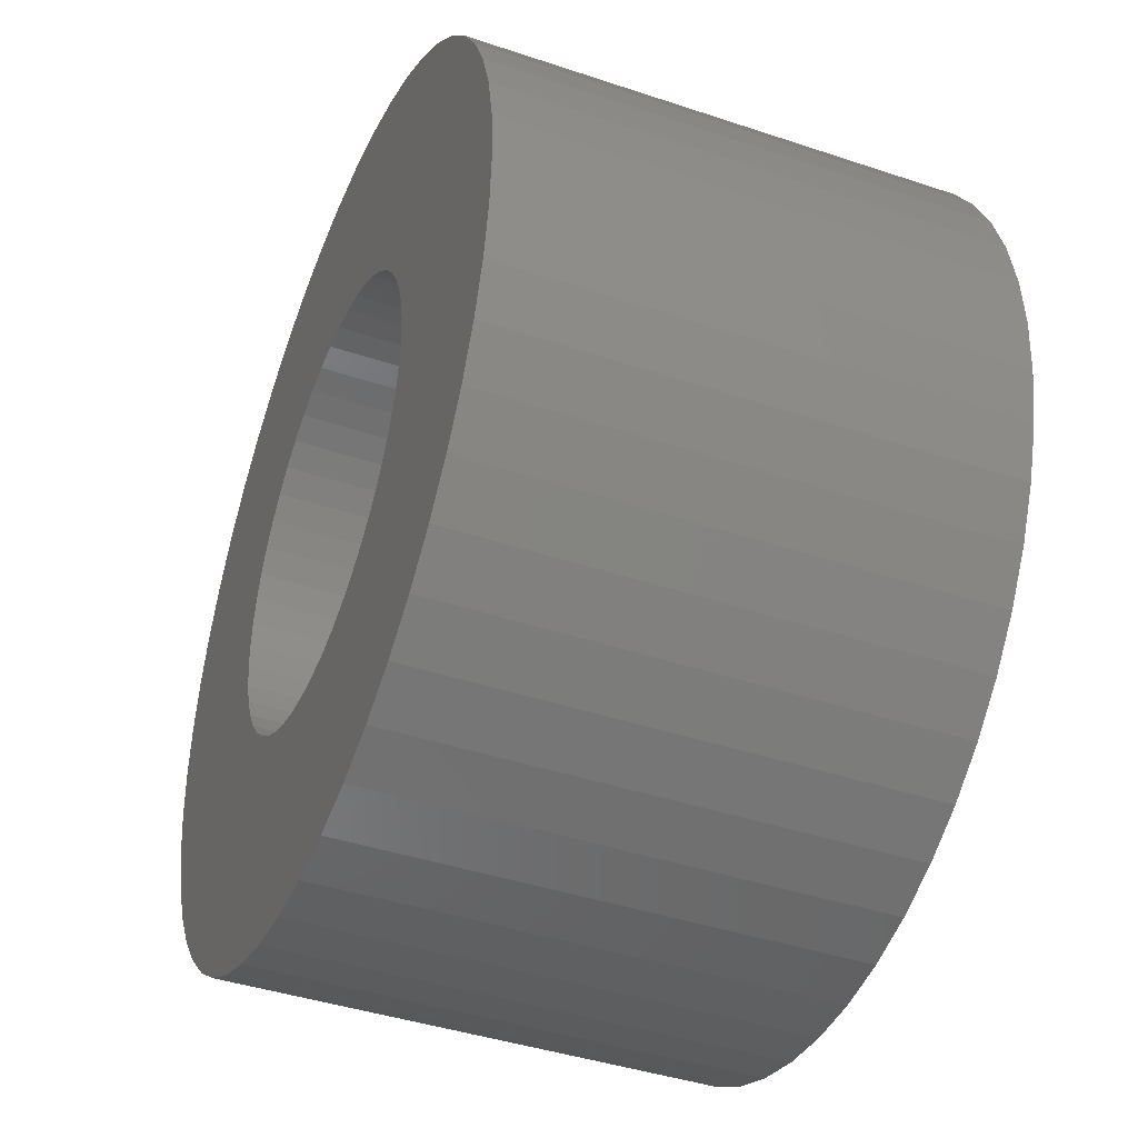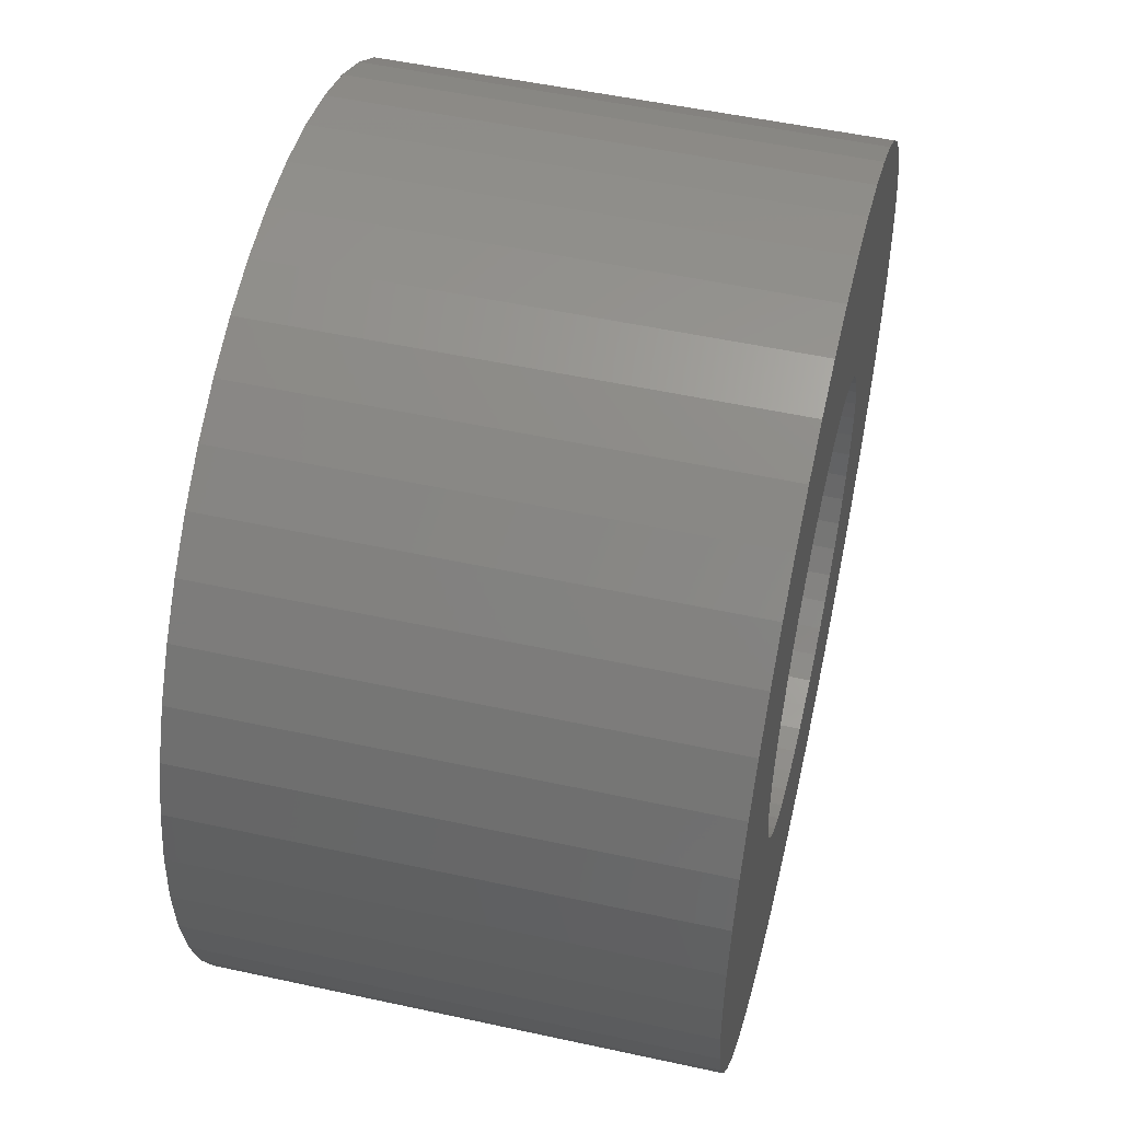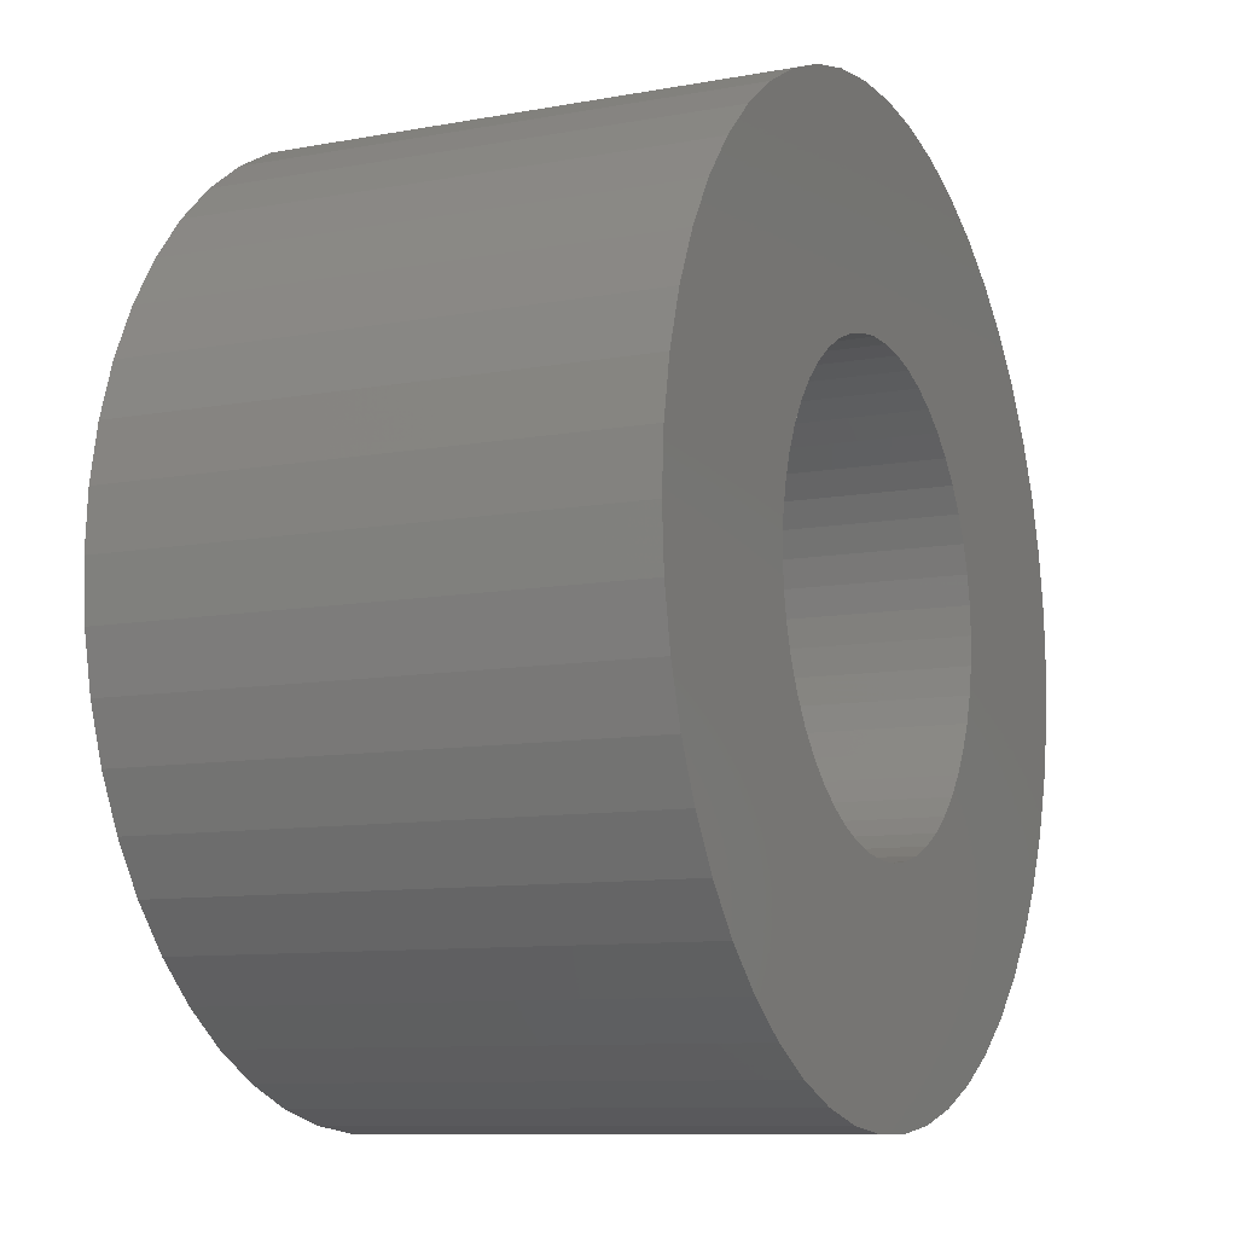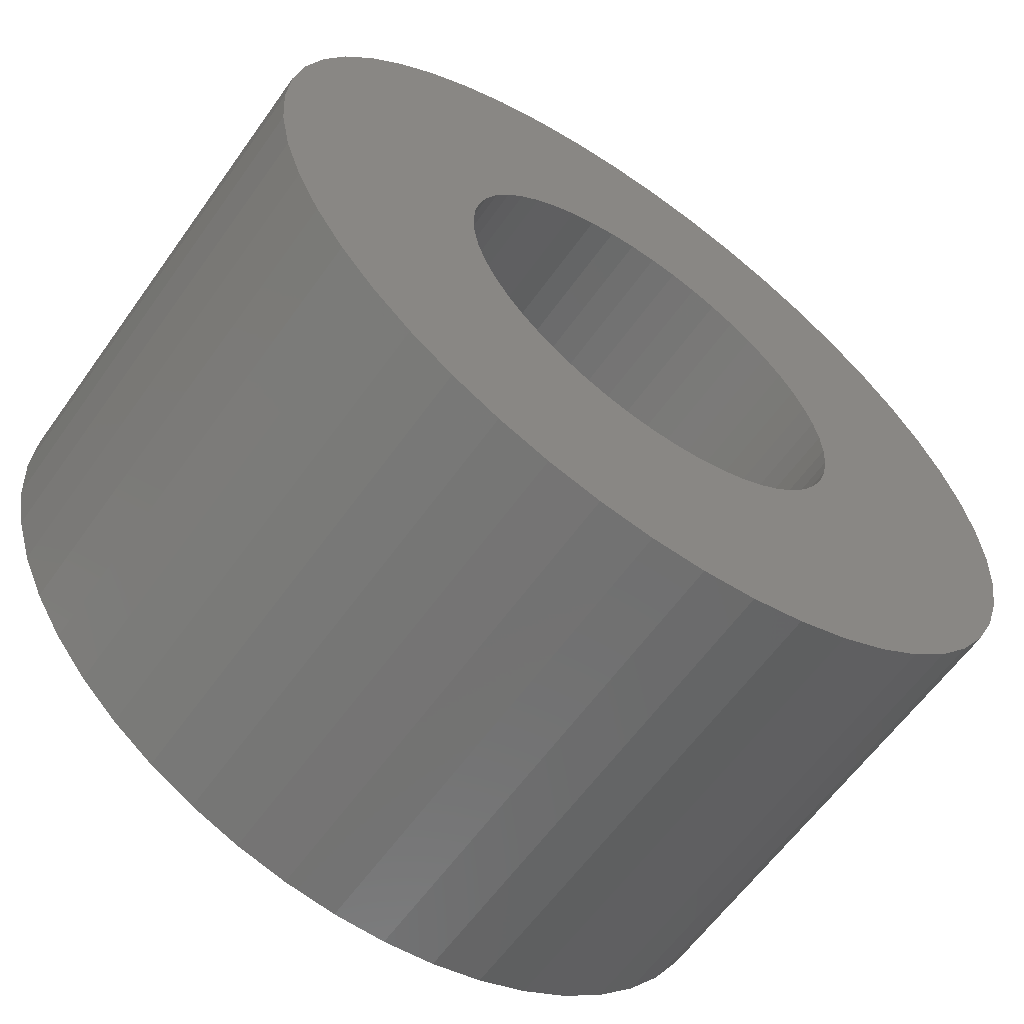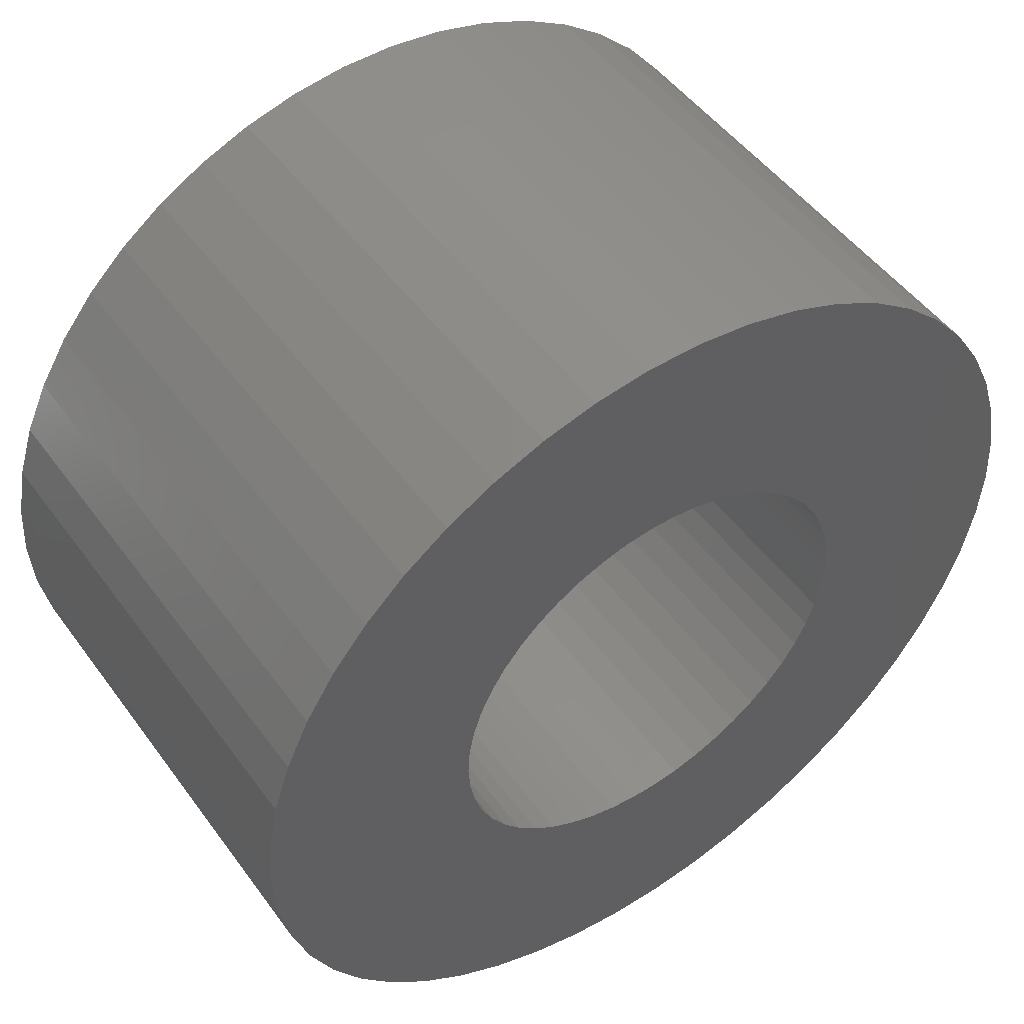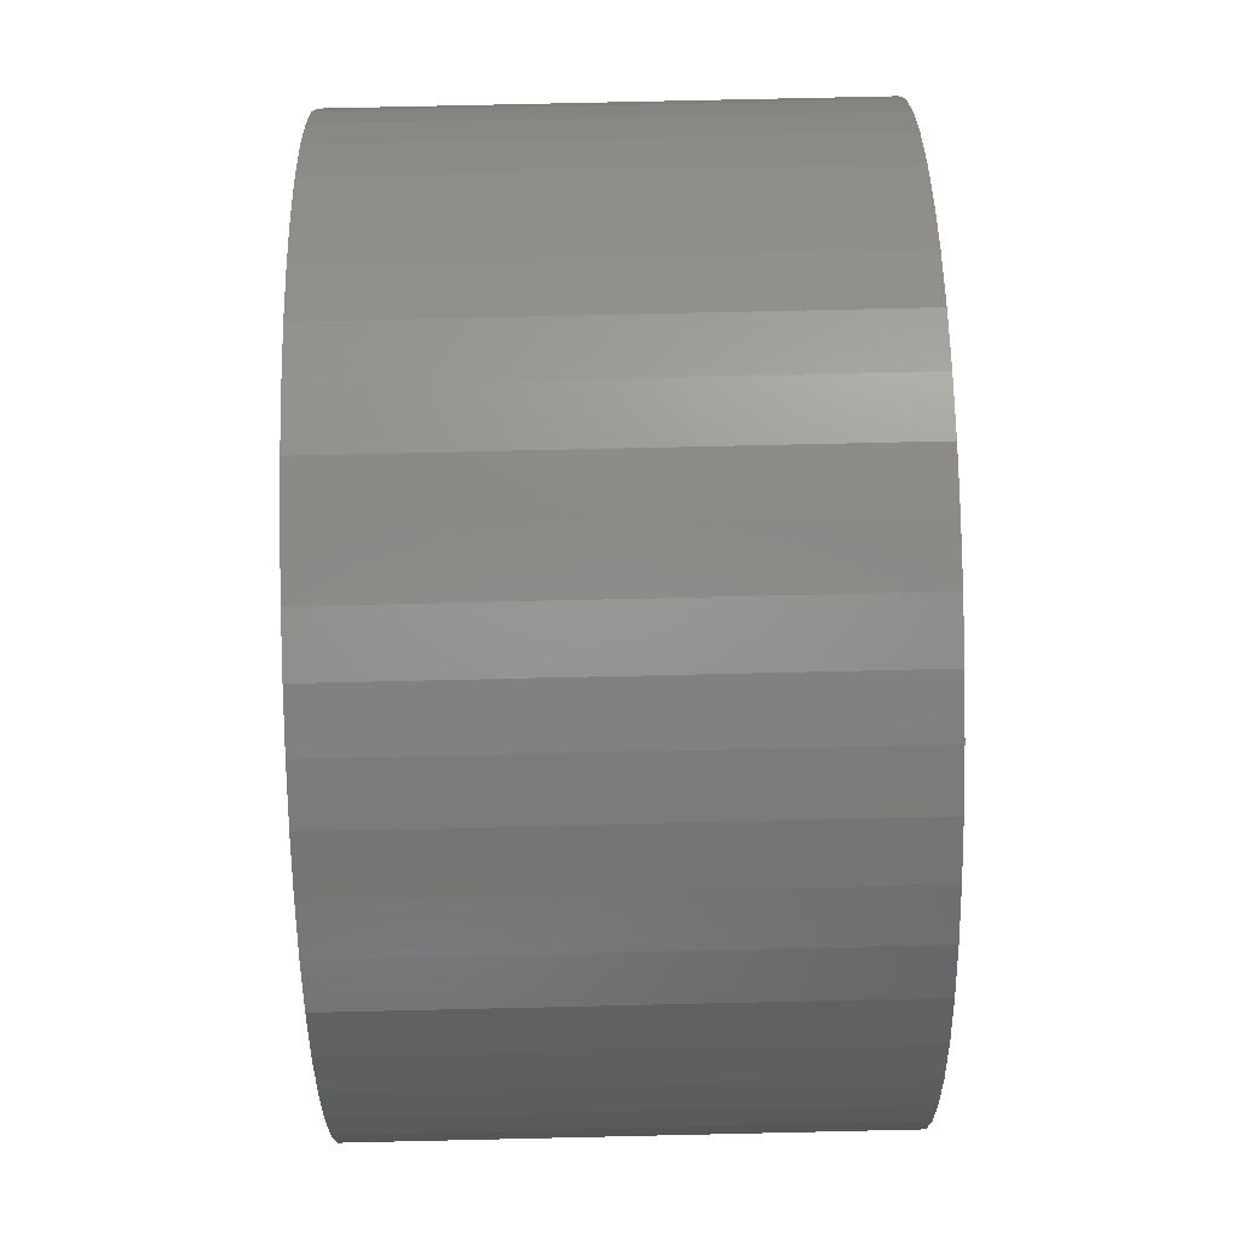
<metadata>
{"format":"stl","ext":"stl","renderer":"f3d","projection":"perspective","resolution":1024,"background":"white","views":[{"elev":-41.8,"azim":68.0,"up":"+Y"},{"elev":51.7,"azim":103.3,"up":"+Y"},{"elev":-9.6,"azim":-64.4,"up":"+Y"},{"elev":-61.3,"azim":-35.4,"up":"+Y"},{"elev":49.5,"azim":145.3,"up":"+Y"},{"elev":77.3,"azim":88.7,"up":"+Y"}]}
</metadata>
<code>
# stl→obj: 200 verts, 400 faces
v 9 0 5
v 8.929 1.128 -5
v 8.929 1.128 5
v 9 0 -5
v -9 0 -5
v -8.929 1.128 5
v -8.929 1.128 -5
v -9 0 5
v 0.5651 8.982 -5
v -0.5651 8.982 5
v 0.5651 8.982 5
v -0.5651 8.982 -5
v -0.5651 -8.982 -5
v 0.5651 -8.982 5
v -0.5651 -8.982 5
v 0.5651 -8.982 -5
v 6.561 6.161 -5
v 5.737 6.935 5
v 6.561 6.161 5
v 5.737 6.935 -5
v -5.737 6.935 -5
v -6.561 6.161 5
v -5.737 6.935 5
v -6.561 6.161 -5
v -2.781 8.56 -5
v -3.832 8.143 5
v -2.781 8.56 5
v -3.832 8.143 -5
v 8.368 -3.313 5
v 8.717 -2.238 -5
v 8.717 -2.238 5
v 8.368 -3.313 -5
v 8.368 3.313 5
v 7.887 4.336 -5
v 7.887 4.336 5
v 8.368 3.313 -5
v 8.717 2.238 -5
v 8.717 2.238 5
v 7.281 5.29 -5
v 7.281 5.29 5
v 3.832 8.143 -5
v 2.781 8.56 5
v 3.832 8.143 5
v 2.781 8.56 -5
v 1.686 8.841 5
v 1.686 8.841 -5
v 4.822 7.599 -5
v 4.822 7.599 5
v -8.368 3.313 -5
v -7.887 4.336 5
v -7.887 4.336 -5
v -8.368 3.313 5
v -8.717 2.238 -5
v -8.717 2.238 5
v -1.686 8.841 -5
v -1.686 8.841 5
v 1.686 -8.841 5
v 1.686 -8.841 -5
v -7.281 5.29 5
v -7.281 5.29 -5
v 4.5 0 5
v 4.465 0.564 5
v 8.929 -1.128 5
v 4.359 1.119 5
v 4.465 -0.564 5
v 4.184 1.657 5
v 3.943 2.168 5
v 4.359 -1.119 5
v 3.641 2.645 5
v 3.28 3.08 5
v 4.184 -1.657 5
v 2.868 3.467 5
v 7.887 -4.336 5
v 3.943 -2.168 5
v 2.411 3.799 5
v 1.916 4.072 5
v 1.391 4.28 5
v 0.8432 4.42 5
v 0.2826 4.491 5
v -0.2826 4.491 5
v -0.8432 4.42 5
v -1.391 4.28 5
v -1.916 4.072 5
v -2.411 3.799 5
v -4.822 7.599 5
v -2.868 3.467 5
v -3.28 3.08 5
v -3.641 2.645 5
v -3.943 2.168 5
v 7.281 -5.29 5
v 3.641 -2.645 5
v 6.561 -6.161 5
v 3.28 -3.08 5
v 5.737 -6.935 5
v 2.868 -3.467 5
v 4.822 -7.599 5
v 2.411 -3.799 5
v 3.832 -8.143 5
v 1.916 -4.072 5
v 2.781 -8.56 5
v 1.391 -4.28 5
v 0.8432 -4.42 5
v 0.2826 -4.491 5
v -0.2826 -4.491 5
v -0.8432 -4.42 5
v -1.686 -8.841 5
v -1.391 -4.28 5
v -2.781 -8.56 5
v -1.916 -4.072 5
v -3.832 -8.143 5
v -2.411 -3.799 5
v -4.822 -7.599 5
v -2.868 -3.467 5
v -5.737 -6.935 5
v -3.28 -3.08 5
v -6.561 -6.161 5
v -3.641 -2.645 5
v -7.281 -5.29 5
v -3.943 -2.168 5
v -7.887 -4.336 5
v -4.184 -1.657 5
v -8.368 -3.313 5
v -4.359 -1.119 5
v -8.717 -2.238 5
v -4.465 -0.564 5
v -8.929 -1.128 5
v -4.5 0 5
v -4.184 1.657 5
v -4.359 1.119 5
v -4.465 0.564 5
v -4.822 7.599 -5
v 8.929 -1.128 -5
v 7.281 -5.29 -5
v 6.561 -6.161 -5
v 7.887 -4.336 -5
v 4.5 0 -5
v 4.465 -0.564 -5
v 4.359 -1.119 -5
v 4.465 0.564 -5
v 4.184 -1.657 -5
v 3.943 -2.168 -5
v 4.359 1.119 -5
v 3.641 -2.645 -5
v 3.28 -3.08 -5
v 5.737 -6.935 -5
v 4.184 1.657 -5
v 2.868 -3.467 -5
v 4.822 -7.599 -5
v 3.943 2.168 -5
v 2.411 -3.799 -5
v 3.832 -8.143 -5
v 1.916 -4.072 -5
v 2.781 -8.56 -5
v 1.391 -4.28 -5
v 0.8432 -4.42 -5
v 0.2826 -4.491 -5
v -0.2826 -4.491 -5
v -0.8432 -4.42 -5
v -1.686 -8.841 -5
v -1.391 -4.28 -5
v -2.781 -8.56 -5
v -1.916 -4.072 -5
v -3.832 -8.143 -5
v -2.411 -3.799 -5
v -4.822 -7.599 -5
v -2.868 -3.467 -5
v -5.737 -6.935 -5
v -3.28 -3.08 -5
v -6.561 -6.161 -5
v -3.641 -2.645 -5
v -7.281 -5.29 -5
v -7.887 -4.336 -5
v -3.943 -2.168 -5
v 3.641 2.645 -5
v 3.28 3.08 -5
v 2.868 3.467 -5
v 2.411 3.799 -5
v 1.916 4.072 -5
v 1.391 4.28 -5
v 0.8432 4.42 -5
v 0.2826 4.491 -5
v -0.2826 4.491 -5
v -0.8432 4.42 -5
v -1.391 4.28 -5
v -1.916 4.072 -5
v -2.411 3.799 -5
v -2.868 3.467 -5
v -3.28 3.08 -5
v -3.641 2.645 -5
v -3.943 2.168 -5
v -4.184 1.657 -5
v -4.359 1.119 -5
v -4.465 0.564 -5
v -4.5 0 -5
v -4.184 -1.657 -5
v -8.368 -3.313 -5
v -4.359 -1.119 -5
v -8.717 -2.238 -5
v -4.465 -0.564 -5
v -8.929 -1.128 -5
f 1 2 3
f 2 1 4
f 5 6 7
f 6 5 8
f 9 10 11
f 10 9 12
f 13 14 15
f 14 13 16
f 17 18 19
f 18 17 20
f 21 22 23
f 22 21 24
f 25 26 27
f 26 25 28
f 29 30 31
f 30 29 32
f 33 34 35
f 34 33 36
f 3 37 38
f 37 3 2
f 35 39 40
f 39 35 34
f 41 42 43
f 42 41 44
f 44 45 42
f 45 44 46
f 47 43 48
f 43 47 41
f 49 50 51
f 50 49 52
f 53 52 49
f 52 53 54
f 55 27 56
f 27 55 25
f 16 57 14
f 57 16 58
f 38 36 33
f 36 38 37
f 40 17 19
f 17 40 39
f 46 11 45
f 11 46 9
f 20 48 18
f 48 20 47
f 51 59 60
f 59 51 50
f 60 22 24
f 22 60 59
f 7 54 53
f 54 7 6
f 61 1 3
f 62 3 38
f 1 61 63
f 64 38 33
f 65 63 61
f 66 33 35
f 63 65 31
f 67 35 40
f 68 31 65
f 69 40 19
f 31 68 29
f 70 19 18
f 71 29 68
f 72 18 48
f 29 71 73
f 74 73 71
f 3 62 61
f 38 64 62
f 33 66 64
f 35 67 66
f 75 48 43
f 40 69 67
f 19 70 69
f 18 72 70
f 76 43 42
f 48 75 72
f 43 76 75
f 77 42 45
f 42 77 76
f 45 78 77
f 11 78 45
f 11 79 78
f 11 80 79
f 10 80 11
f 10 81 80
f 56 81 10
f 81 56 82
f 27 82 56
f 82 27 83
f 26 83 27
f 83 26 84
f 85 84 26
f 84 85 86
f 23 86 85
f 86 23 87
f 22 87 23
f 87 22 88
f 59 88 22
f 50 89 59
f 88 59 89
f 73 74 90
f 91 90 74
f 90 91 92
f 93 92 91
f 92 93 94
f 95 94 93
f 94 95 96
f 97 96 95
f 96 97 98
f 99 98 97
f 98 99 100
f 101 100 99
f 100 101 57
f 102 57 101
f 102 14 57
f 103 14 102
f 104 14 103
f 104 15 14
f 105 15 104
f 106 105 107
f 105 106 15
f 108 107 109
f 110 109 111
f 107 108 106
f 112 111 113
f 114 113 115
f 116 115 117
f 109 110 108
f 118 117 119
f 120 119 121
f 122 121 123
f 124 123 125
f 111 112 110
f 126 125 127
f 89 50 128
f 52 128 50
f 113 114 112
f 128 52 129
f 115 116 114
f 54 129 52
f 117 118 116
f 129 54 130
f 119 120 118
f 6 130 54
f 121 122 120
f 130 6 127
f 123 124 122
f 8 127 6
f 125 126 124
f 127 8 126
f 28 85 26
f 85 28 131
f 131 23 85
f 23 131 21
f 12 56 10
f 56 12 55
f 63 4 1
f 4 63 132
f 92 133 90
f 133 92 134
f 73 32 29
f 32 73 135
f 31 132 63
f 132 31 30
f 136 4 132
f 137 132 30
f 4 136 2
f 138 30 32
f 139 2 136
f 140 32 135
f 2 139 37
f 141 135 133
f 142 37 139
f 143 133 134
f 37 142 36
f 144 134 145
f 146 36 142
f 147 145 148
f 36 146 34
f 149 34 146
f 132 137 136
f 30 138 137
f 32 140 138
f 135 141 140
f 150 148 151
f 133 143 141
f 134 144 143
f 145 147 144
f 152 151 153
f 148 150 147
f 151 152 150
f 154 153 58
f 153 154 152
f 58 155 154
f 16 155 58
f 16 156 155
f 16 157 156
f 13 157 16
f 13 158 157
f 159 158 13
f 158 159 160
f 161 160 159
f 160 161 162
f 163 162 161
f 162 163 164
f 165 164 163
f 164 165 166
f 167 166 165
f 166 167 168
f 169 168 167
f 168 169 170
f 171 170 169
f 172 173 171
f 170 171 173
f 34 149 39
f 174 39 149
f 39 174 17
f 175 17 174
f 17 175 20
f 176 20 175
f 20 176 47
f 177 47 176
f 47 177 41
f 178 41 177
f 41 178 44
f 179 44 178
f 44 179 46
f 180 46 179
f 180 9 46
f 181 9 180
f 182 9 181
f 182 12 9
f 183 12 182
f 55 183 184
f 183 55 12
f 25 184 185
f 28 185 186
f 184 25 55
f 131 186 187
f 21 187 188
f 24 188 189
f 185 28 25
f 60 189 190
f 51 190 191
f 49 191 192
f 53 192 193
f 186 131 28
f 7 193 194
f 173 172 195
f 196 195 172
f 187 21 131
f 195 196 197
f 188 24 21
f 198 197 196
f 189 60 24
f 197 198 199
f 190 51 60
f 200 199 198
f 191 49 51
f 199 200 194
f 192 53 49
f 5 194 200
f 193 7 53
f 194 5 7
f 151 96 98
f 96 151 148
f 145 92 94
f 92 145 134
f 90 135 73
f 135 90 133
f 161 106 108
f 106 161 159
f 169 118 171
f 118 169 116
f 171 120 172
f 120 171 118
f 196 124 198
f 124 196 122
f 153 98 100
f 98 153 151
f 58 100 57
f 100 58 153
f 159 15 106
f 15 159 13
f 163 108 110
f 108 163 161
f 169 114 116
f 114 169 167
f 172 122 196
f 122 172 120
f 198 126 200
f 126 198 124
f 200 8 5
f 8 200 126
f 148 94 96
f 94 148 145
f 165 110 112
f 110 165 163
f 167 112 114
f 112 167 165
f 136 62 139
f 62 136 61
f 127 193 130
f 193 127 194
f 182 79 80
f 79 182 181
f 176 70 72
f 70 176 175
f 188 86 87
f 86 188 187
f 185 82 83
f 82 185 184
f 146 67 149
f 67 146 66
f 139 64 142
f 64 139 62
f 179 76 77
f 76 179 178
f 180 77 78
f 77 180 179
f 177 72 75
f 72 177 176
f 128 190 89
f 190 128 191
f 89 189 88
f 189 89 190
f 129 191 128
f 191 129 192
f 186 83 84
f 83 186 185
f 183 80 81
f 80 183 182
f 143 74 141
f 74 143 91
f 137 61 136
f 61 137 65
f 142 66 146
f 66 142 64
f 174 70 175
f 70 174 69
f 149 69 174
f 69 149 67
f 181 78 79
f 78 181 180
f 178 75 76
f 75 178 177
f 88 188 87
f 188 88 189
f 130 192 129
f 192 130 193
f 184 81 82
f 81 184 183
f 144 95 93
f 95 144 147
f 138 65 137
f 65 138 68
f 119 195 121
f 195 119 173
f 121 197 123
f 197 121 195
f 144 91 143
f 91 144 93
f 150 99 97
f 99 150 152
f 187 84 86
f 84 187 186
f 140 68 138
f 68 140 71
f 141 71 140
f 71 141 74
f 160 109 107
f 109 160 162
f 125 194 127
f 194 125 199
f 155 103 102
f 103 155 156
f 147 97 95
f 97 147 150
f 152 101 99
f 101 152 154
f 156 104 103
f 104 156 157
f 157 105 104
f 105 157 158
f 158 107 105
f 107 158 160
f 162 111 109
f 111 162 164
f 115 170 117
f 170 115 168
f 117 173 119
f 173 117 170
f 123 199 125
f 199 123 197
f 154 102 101
f 102 154 155
f 166 115 113
f 115 166 168
f 164 113 111
f 113 164 166

</code>
